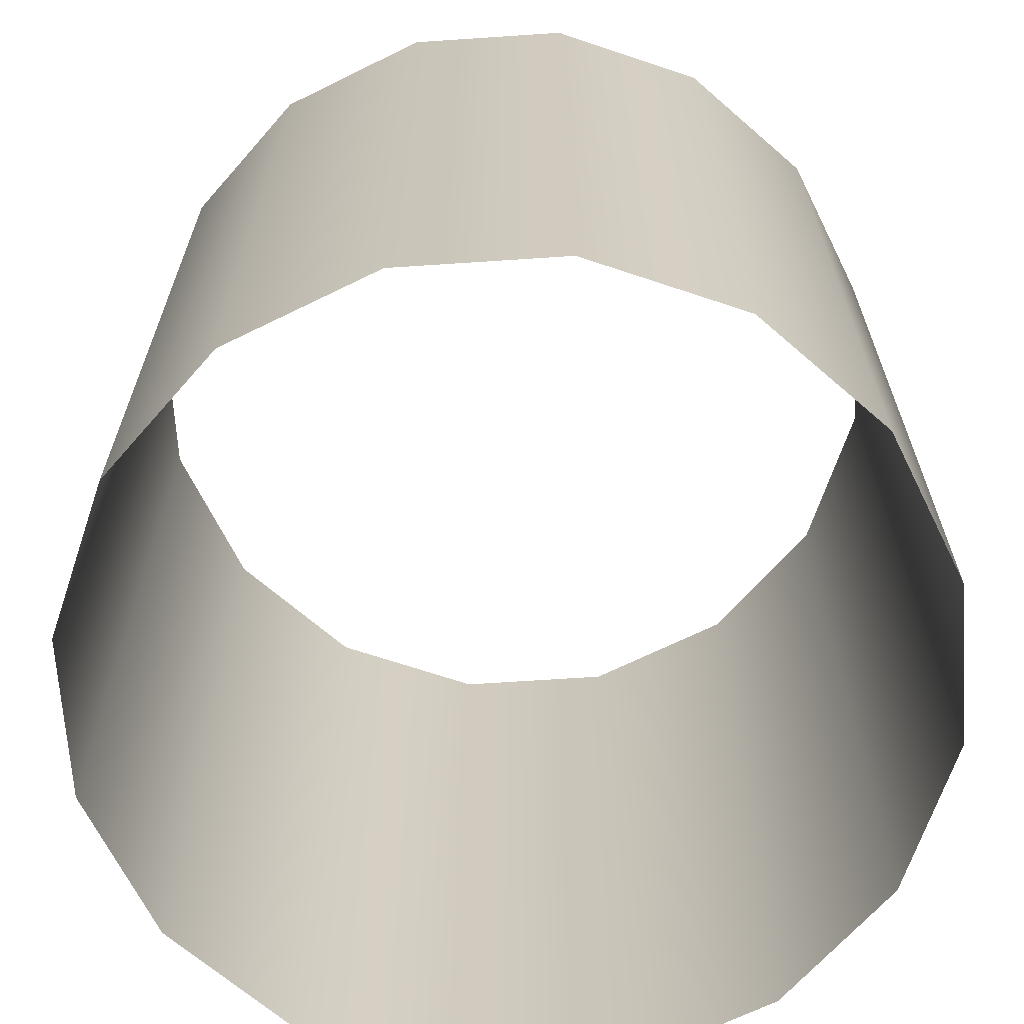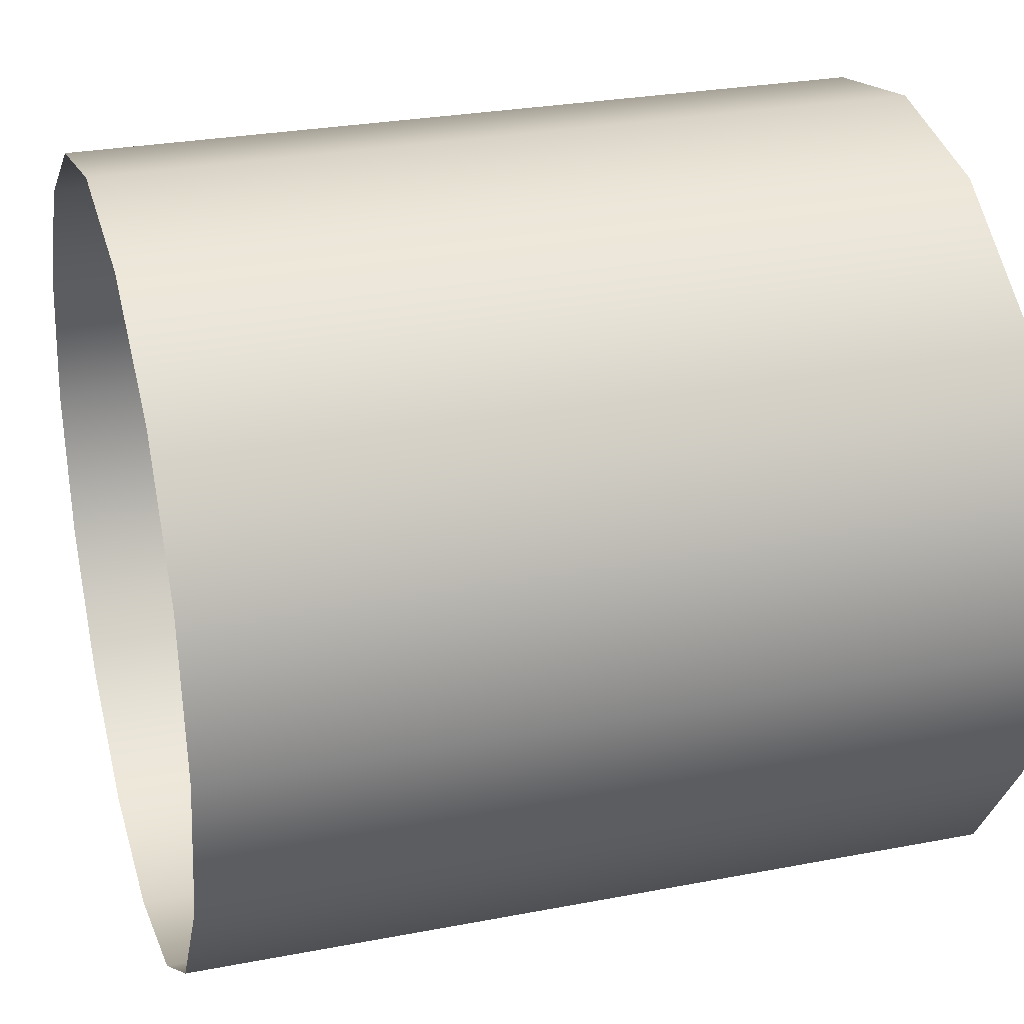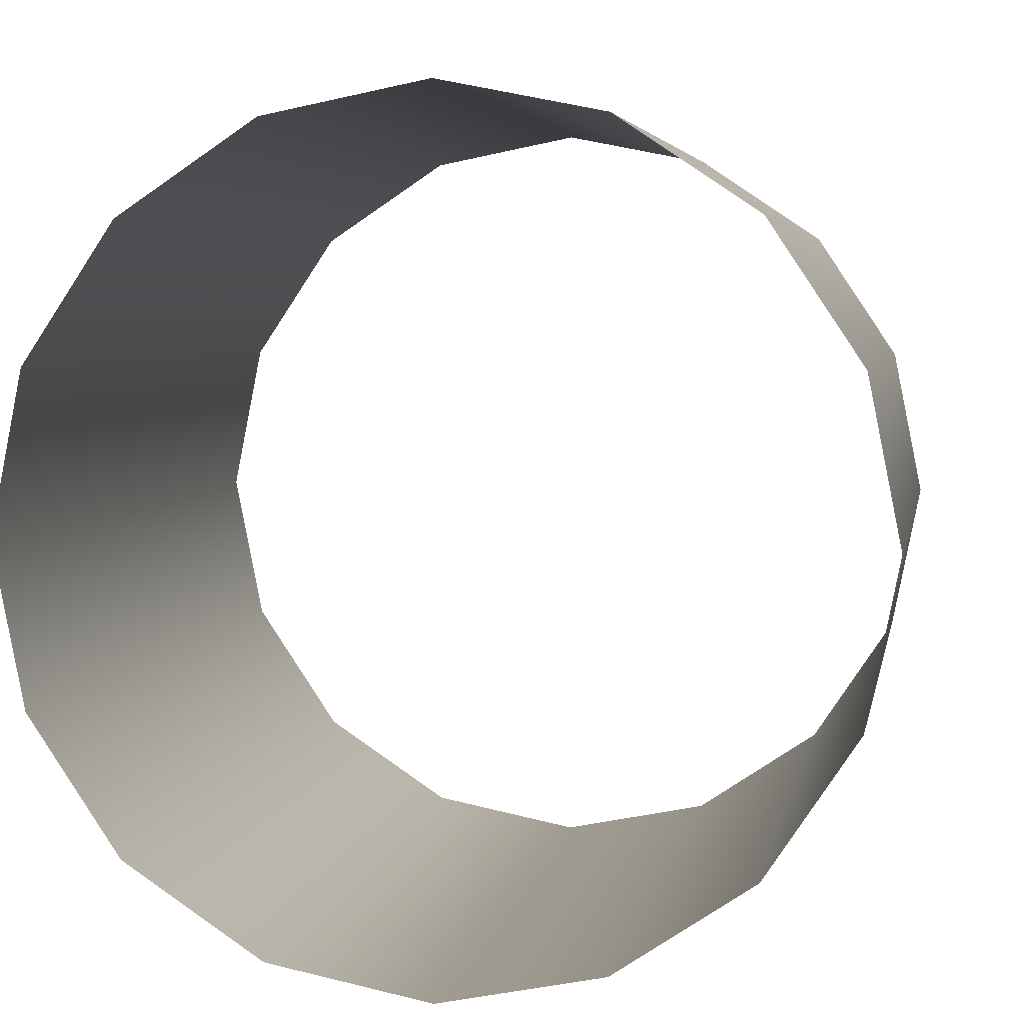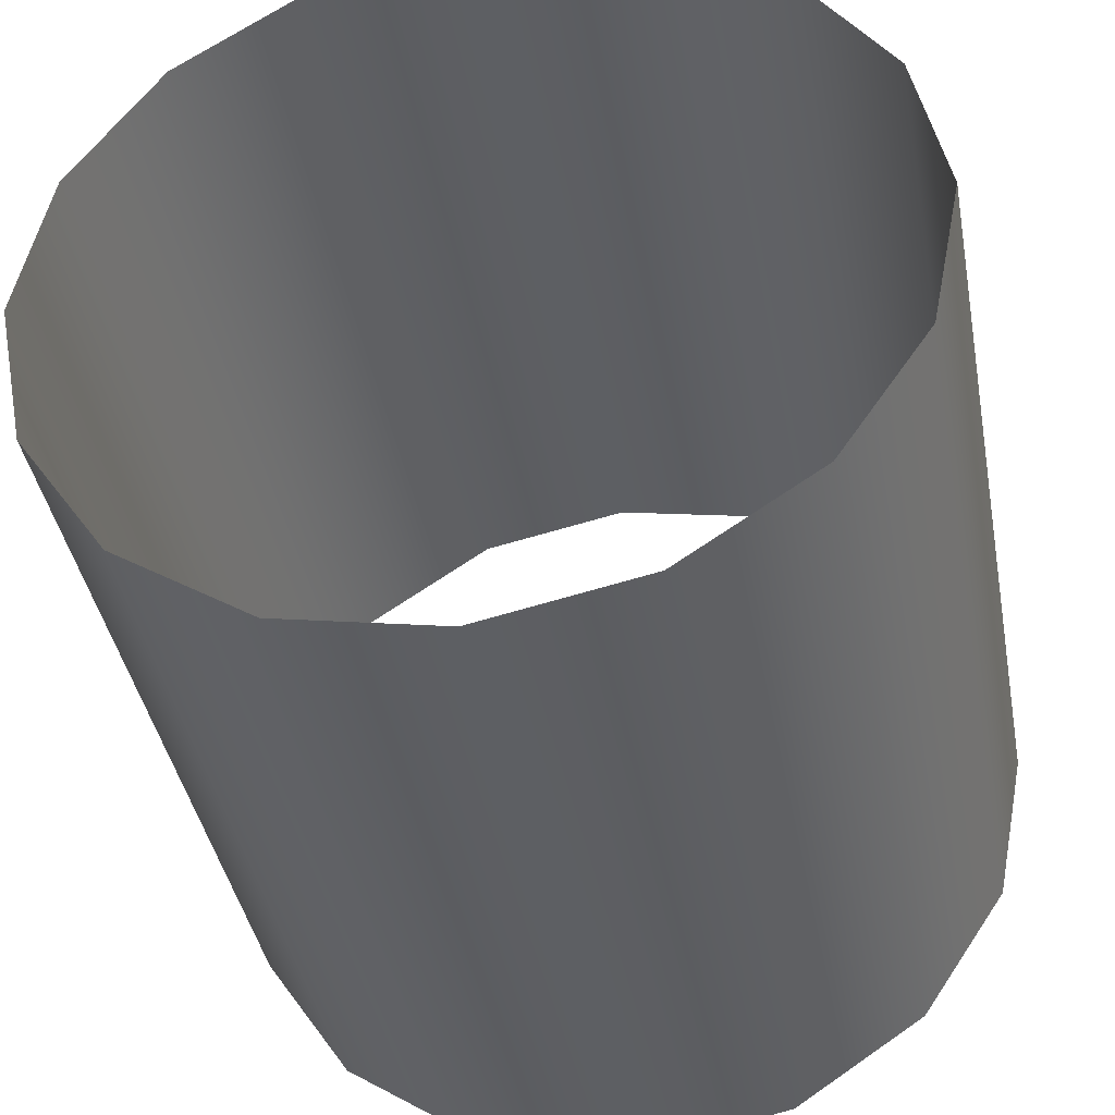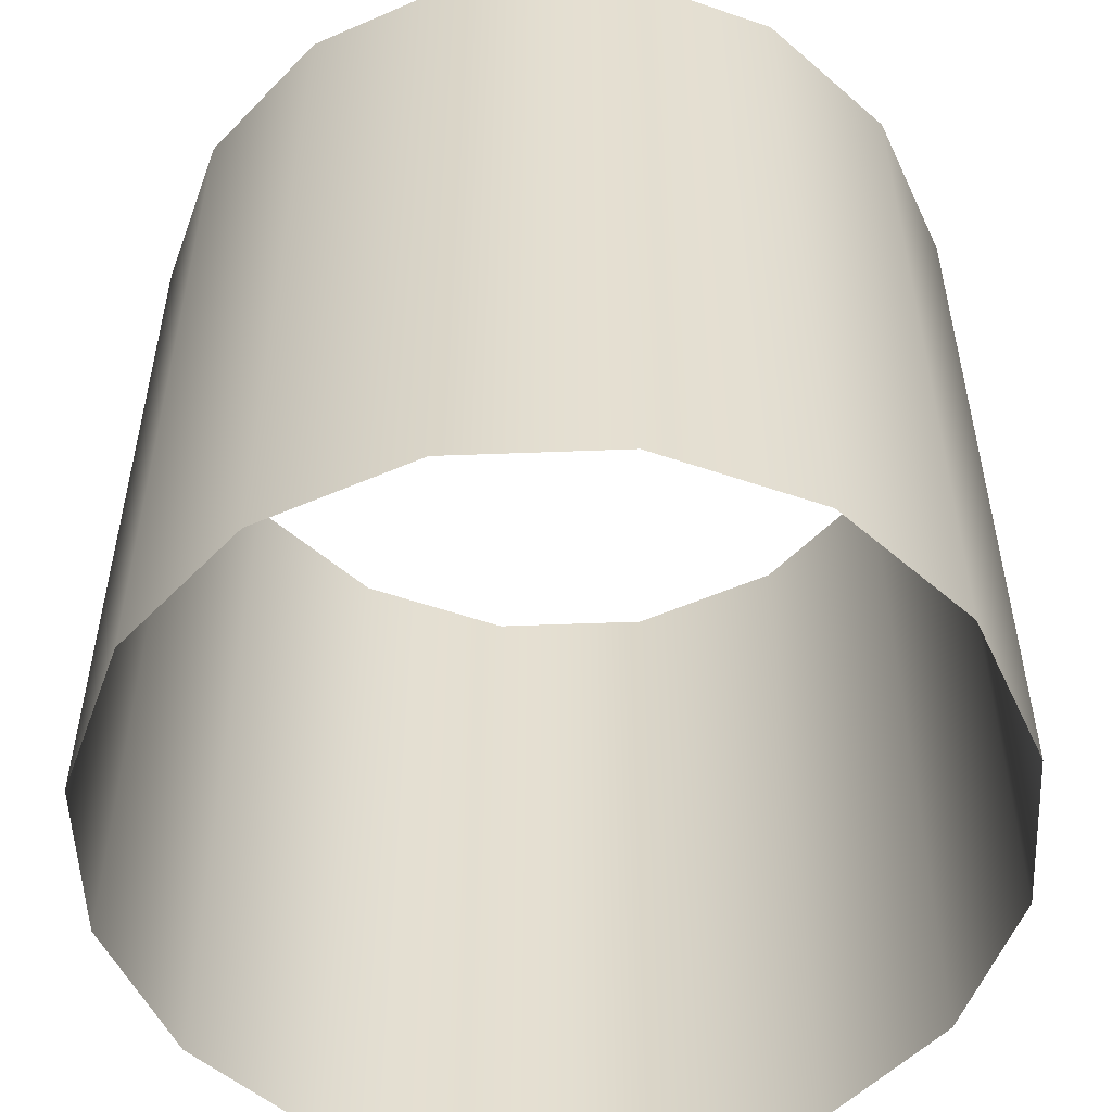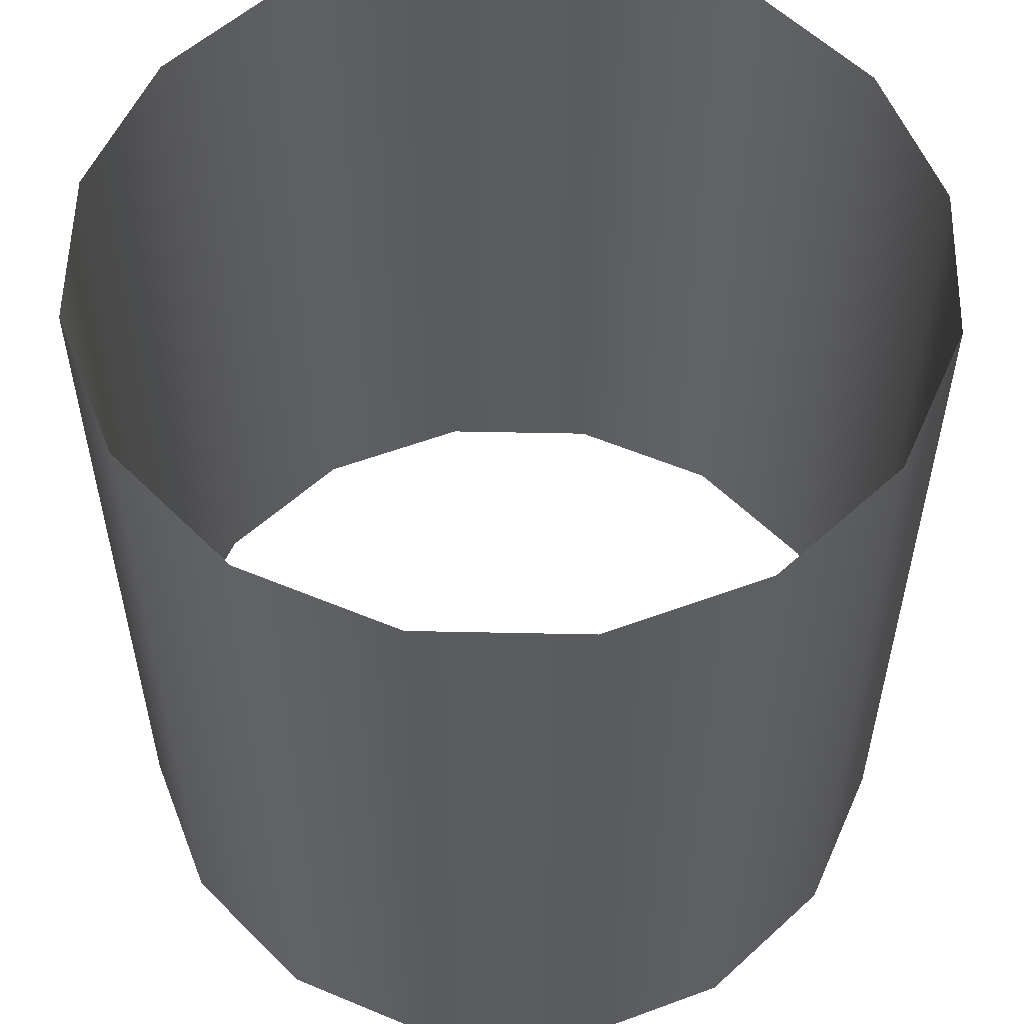
<metadata>
{"format":"obj","ext":"obj","renderer":"f3d","projection":"perspective","resolution":1024,"background":"white","views":[{"elev":-66.9,"azim":-52.4,"up":"+Y"},{"elev":27.8,"azim":73.6,"up":"+Z"},{"elev":4.4,"azim":-170.2,"up":"+Z"},{"elev":-40.3,"azim":-169.6,"up":"+Z"},{"elev":-53.4,"azim":-166.4,"up":"+Y"},{"elev":55.5,"azim":170.0,"up":"+Y"}]}
</metadata>
<code>
g Cylinder
v 0.5 0 0.5
v 0.5 0 1
v 0.6913 0 0.9619
v 0.8536 0 0.8536
v 0.9619 0 0.6913
v 1 0 0.5
v 0.9619 0 0.3087
v 0.8536 0 0.1464
v 0.6913 0 0.03806
v 0.5 0 0
v 0.3087 0 0.03806
v 0.1464 0 0.1464
v 0.03806 0 0.3087
v 0 0 0.5
v 0.03806 0 0.6913
v 0.1464 0 0.8536
v 0.3087 0 0.9619
v 0.6913 1 0.9619
v 0.5 1 1
v 0.5 1 0.5
v 0.8536 1 0.8536
v 0.9619 1 0.6913
v 1 1 0.5
v 0.9619 1 0.3087
v 0.8536 1 0.1464
v 0.6913 1 0.03806
v 0.5 1 0
v 0.3087 1 0.03806
v 0.1464 1 0.1464
v 0.03806 1 0.3087
v 0 1 0.5
v 0.03806 1 0.6913
v 0.1464 1 0.8536
v 0.3087 1 0.9619
f 3 18 19 2
f 2 19 34 17
f 17 34 33 16
f 16 33 32 15
f 15 32 31 14
f 14 31 30 13
f 13 30 29 12
f 12 29 28 11
f 11 28 27 10
f 10 27 26 9
f 9 26 25 8
f 8 25 24 7
f 7 24 23 6
f 6 23 22 5
f 5 22 21 4
f 4 21 18 3

</code>
